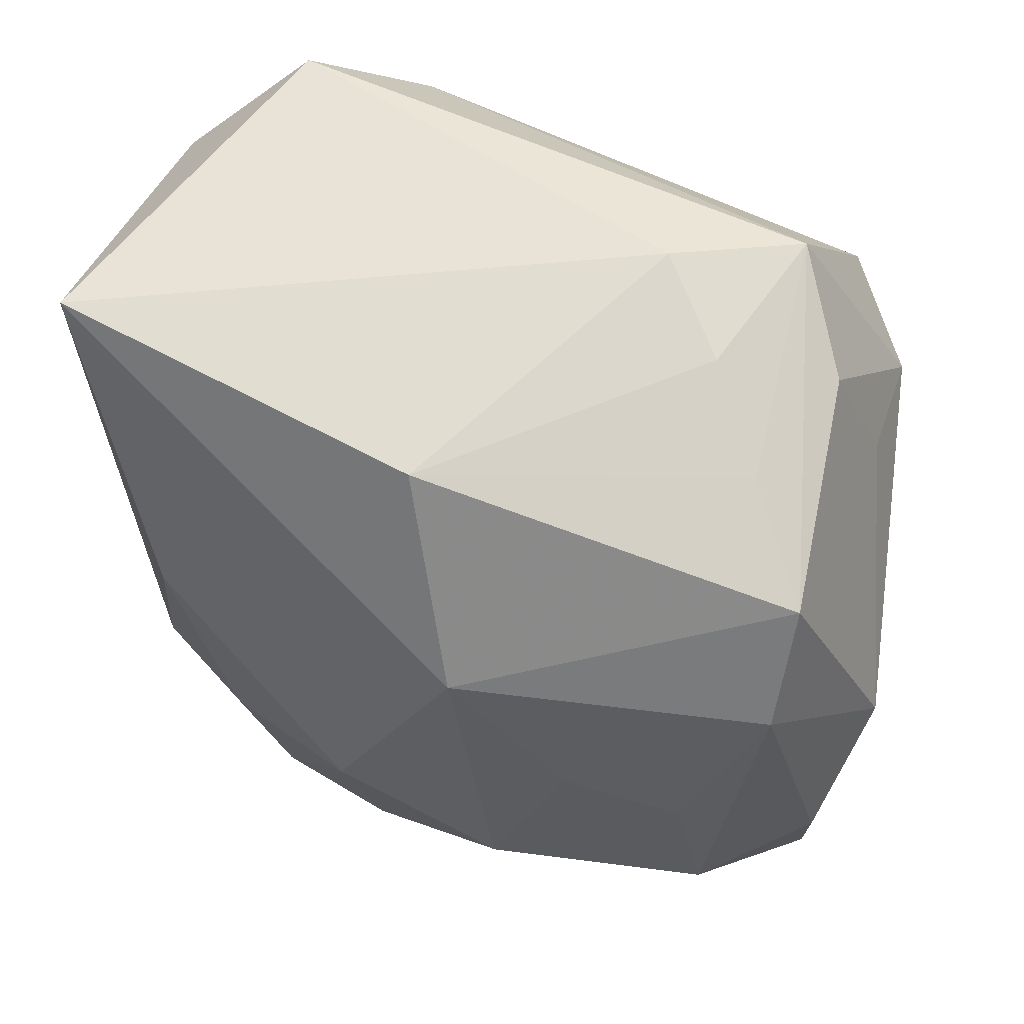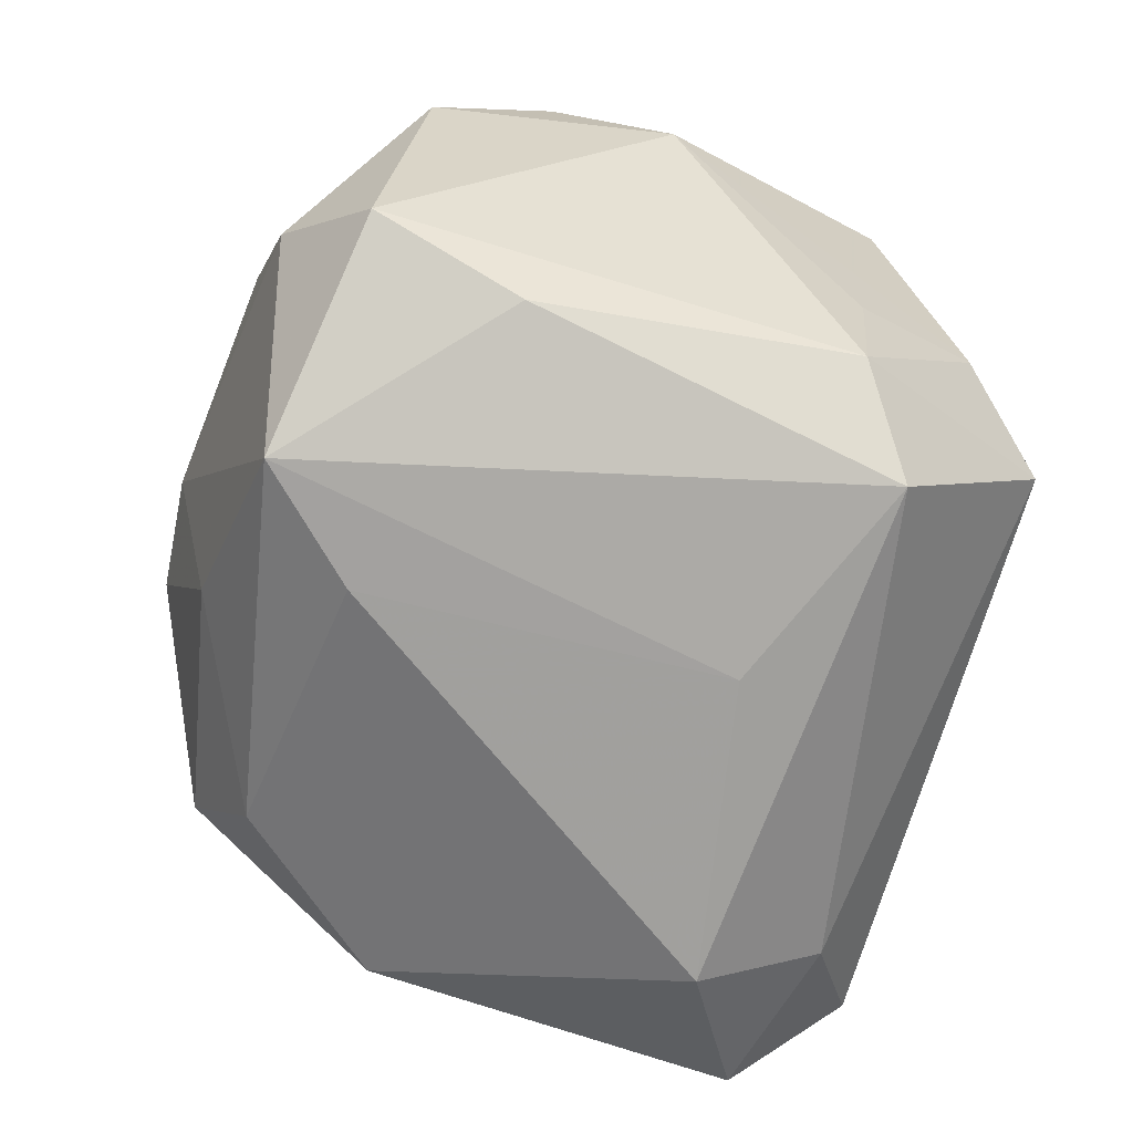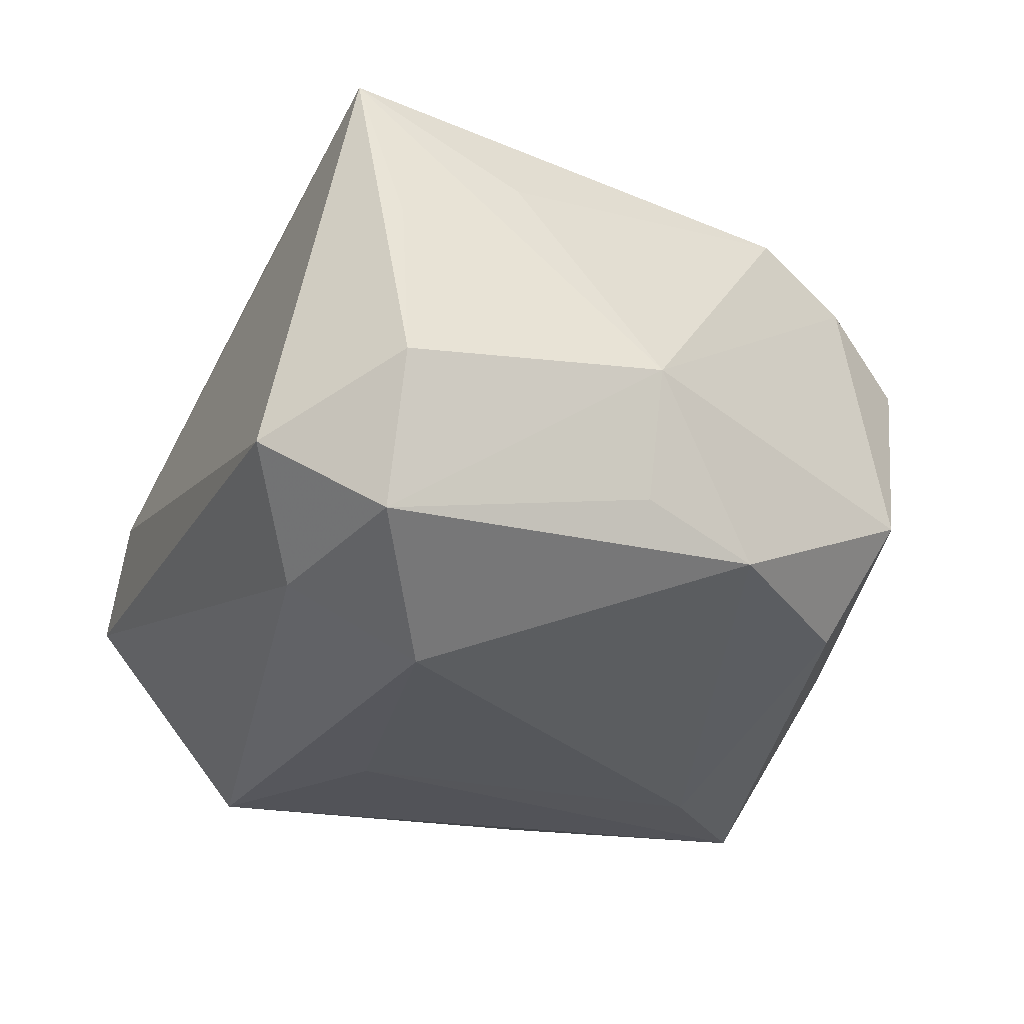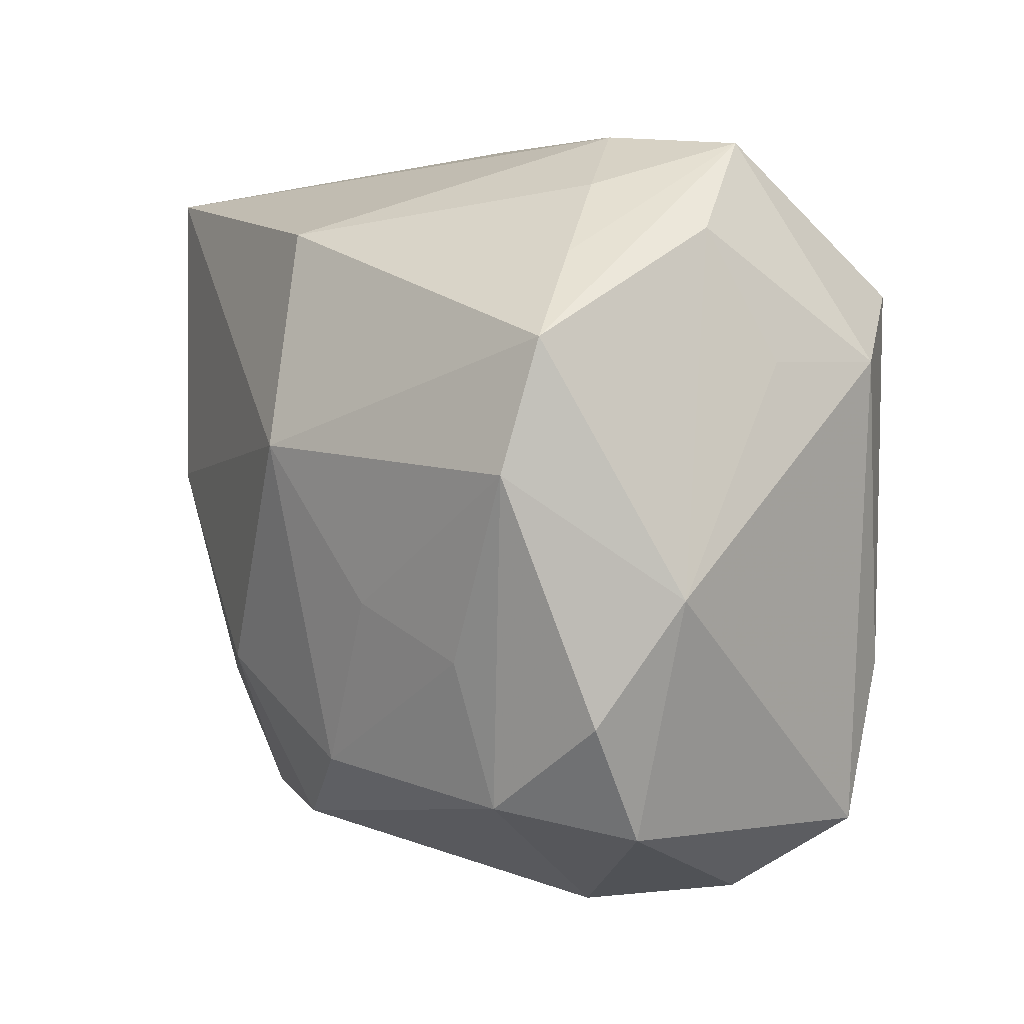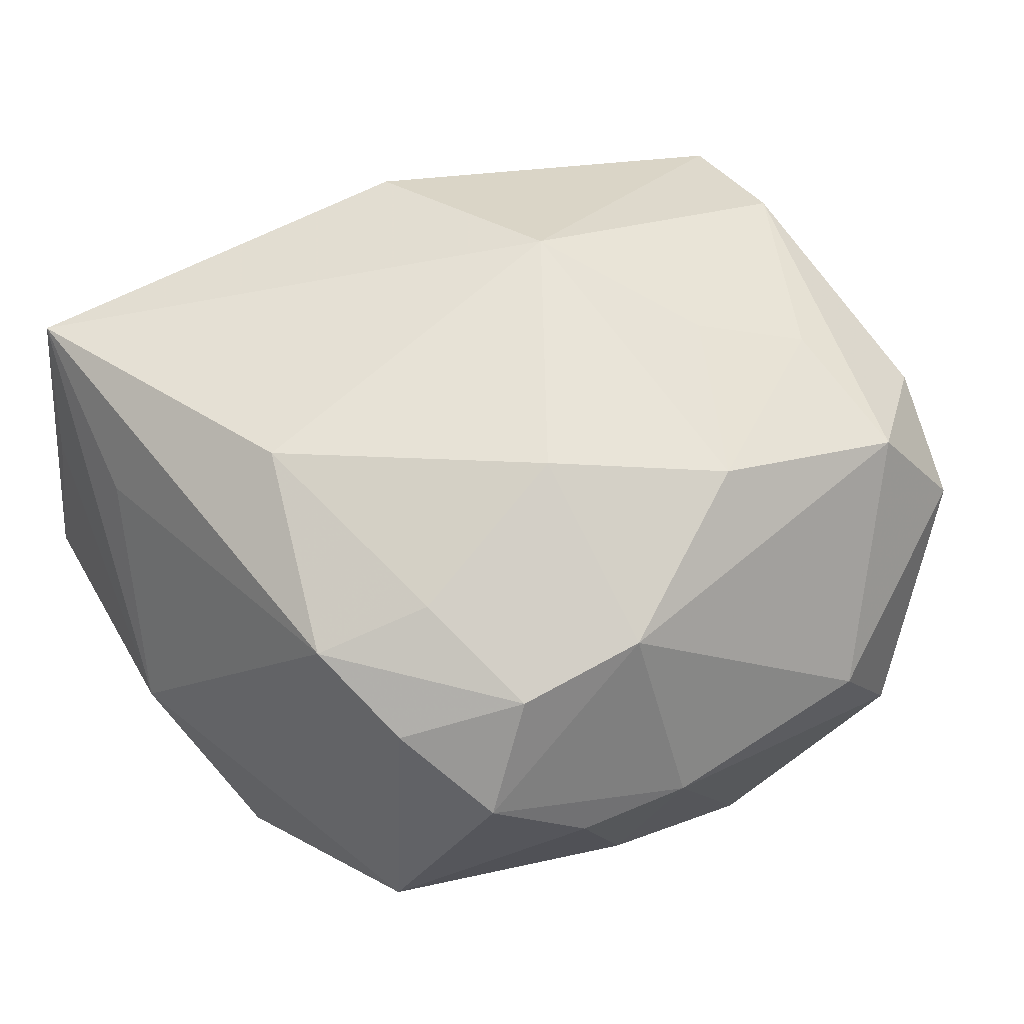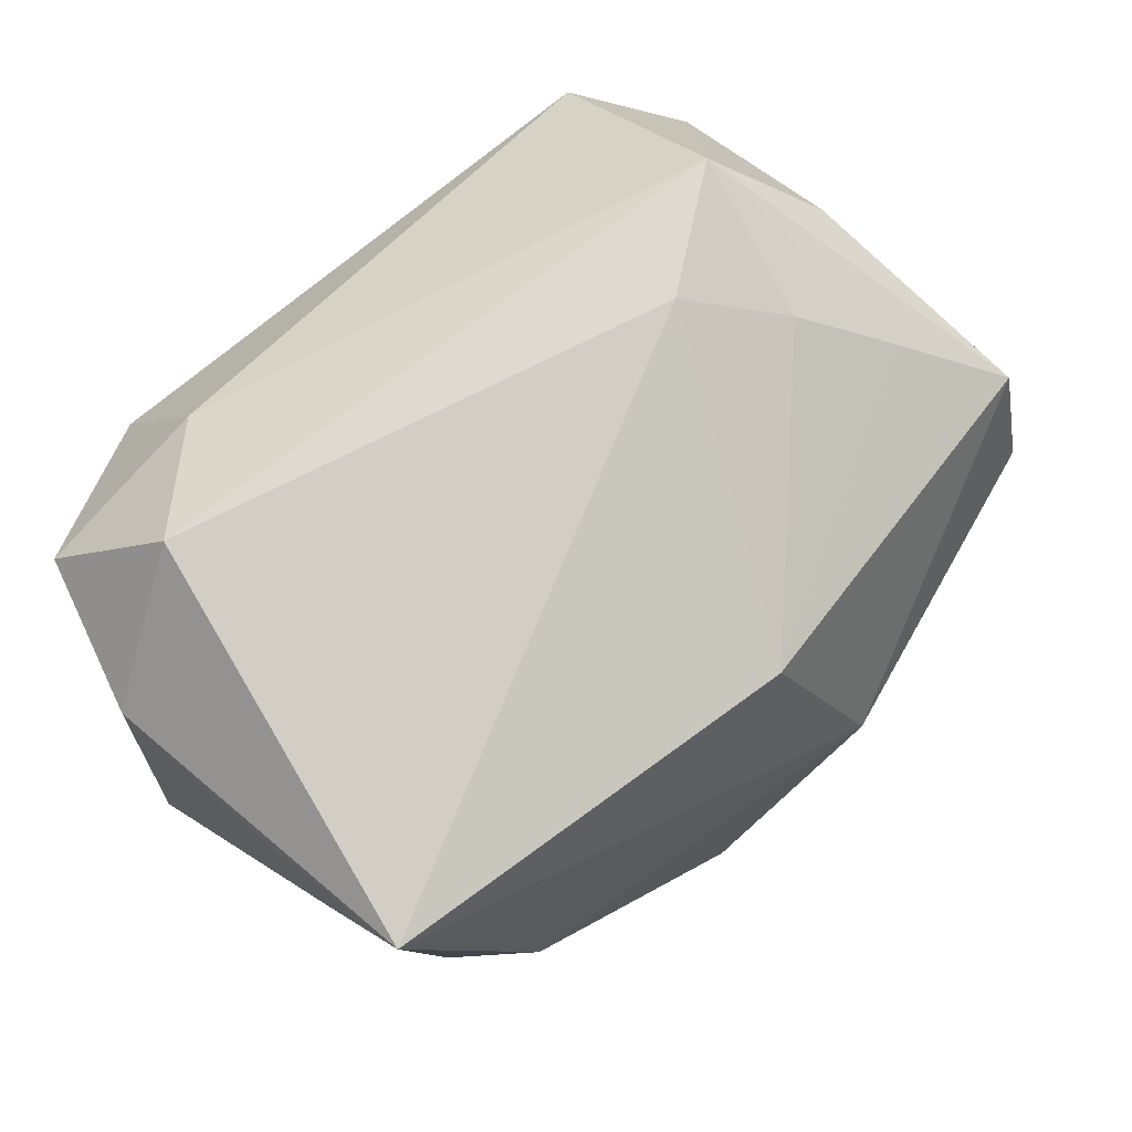
<metadata>
{"format":"obj","ext":"obj","renderer":"f3d","projection":"perspective","resolution":1024,"background":"white","views":[{"elev":46.2,"azim":27.4,"up":"+Y"},{"elev":-72.3,"azim":71.9,"up":"+Z"},{"elev":-25.9,"azim":-113.8,"up":"+Z"},{"elev":6.6,"azim":63.1,"up":"+Y"},{"elev":55.9,"azim":-32.3,"up":"+Z"},{"elev":74.1,"azim":-40.1,"up":"+Y"}]}
</metadata>
<code>
v -0.02105 0.02612 -0.008803
v 0.02319 -0.02112 -0.01373
v -0.02996 0.001504 -0.002595
v 0.02706 0.004581 0.01541
v -0.02533 0.02153 0.01714
v 0.014 -0.004942 0.01915
v 0.01853 -0.02627 -0.007162
v -0.0171 0.0134 -0.02035
v -0.02177 -0.02088 -0.006308
v 0.02402 0.01077 -0.01441
v 0.01832 0.02557 -0.006932
v 0.02747 -0.01957 0.005739
v 0.01087 0.02612 -0.00123
v -0.002367 -0.02846 0.002508
v -0.01781 -0.01735 -0.01413
v 0.02135 -0.008065 0.01591
v 0.003375 0.009182 -0.02057
v 0.02542 0.01098 -0.005865
v -0.01625 -0.02528 0.00797
v -0.01012 -0.02754 0.002885
v -0.02632 0.01022 0.0112
v -0.01429 -0.014 0.0175
v -0.02175 -0.01187 0.015
v 0.01328 -0.0274 0.001587
v 0.02163 0.0183 0.00778
v 0.02341 0.01986 -0.001576
v -0.01196 -0.02251 0.01485
v 0.02919 -0.0116 0.00978
v 0.008416 -0.01657 0.01912
v -0.02623 0.01911 -0.01441
v -0.02887 0.01896 -0.004393
v -0.01963 -0.01884 0.0119
v 0.02235 -0.0177 0.01355
v 0.002216 0.01935 0.01873
v -0.003237 -0.02308 0.01574
v 0.001512 -0.0156 -0.02057
v -0.01483 0.02163 -0.01546
v 0.03099 -0.003494 0.004347
v -0.02752 0.001416 -0.01093
v 0.006962 0.00517 0.02283
v 0.02138 -0.01061 -0.01707
v -0.02634 -0.006495 -0.01361
v 0.01655 0.02274 0.003294
v 0.01809 0.01497 -0.01954
v 0.02724 0.01315 0.01282
v -0.002755 -0.01089 0.02174
v -0.01771 0.0009229 0.02013
v 0.007959 -0.02278 -0.02057
v -0.02723 0.01886 0.00682
v -0.004705 -0.02451 -0.01104
f 31 5 1
f 34 5 40
f 13 11 1
f 1 5 13
f 5 34 13
f 1 11 37
f 11 44 37
f 3 5 49
f 49 31 3
f 5 31 49
f 21 5 3
f 3 23 21
f 21 23 5
f 40 5 47
f 5 23 47
f 45 34 40
f 3 42 9
f 42 15 9
f 40 47 46
f 3 31 30
f 30 31 1
f 1 37 30
f 10 44 11
f 38 2 10
f 10 18 38
f 11 45 26
f 26 10 11
f 18 10 26
f 38 18 26
f 26 45 38
f 11 13 43
f 43 13 34
f 38 45 4
f 40 6 4
f 4 45 40
f 32 23 3
f 3 9 32
f 27 23 32
f 50 15 48
f 50 9 15
f 20 9 50
f 48 14 50
f 50 14 20
f 22 47 23
f 22 46 47
f 22 23 27
f 27 46 22
f 39 42 3
f 3 30 39
f 39 30 42
f 35 46 27
f 44 10 41
f 41 10 2
f 48 44 41
f 41 2 48
f 25 45 11
f 11 43 25
f 34 45 25
f 25 43 34
f 27 32 19
f 19 35 27
f 19 9 20
f 19 32 9
f 20 14 19
f 14 35 19
f 8 30 37
f 8 37 44
f 42 30 8
f 46 35 29
f 29 6 40
f 40 46 29
f 17 44 48
f 17 8 44
f 38 4 28
f 16 4 6
f 6 29 16
f 12 2 38
f 38 28 12
f 36 17 48
f 8 17 36
f 48 15 36
f 36 15 42
f 42 8 36
f 33 29 35
f 33 12 28
f 33 16 29
f 33 28 4
f 4 16 33
f 2 12 7
f 48 2 7
f 7 14 48
f 14 7 24
f 24 7 12
f 12 33 24
f 24 35 14
f 24 33 35

</code>
